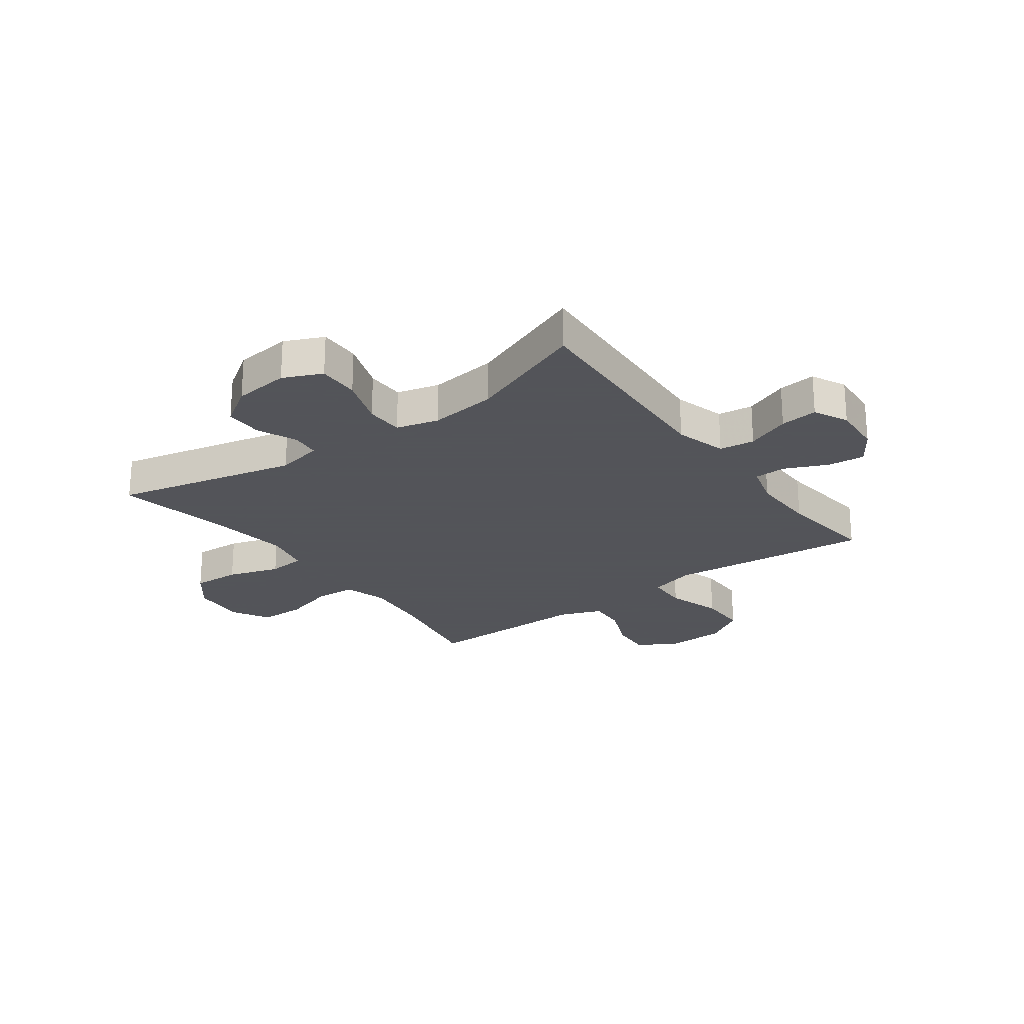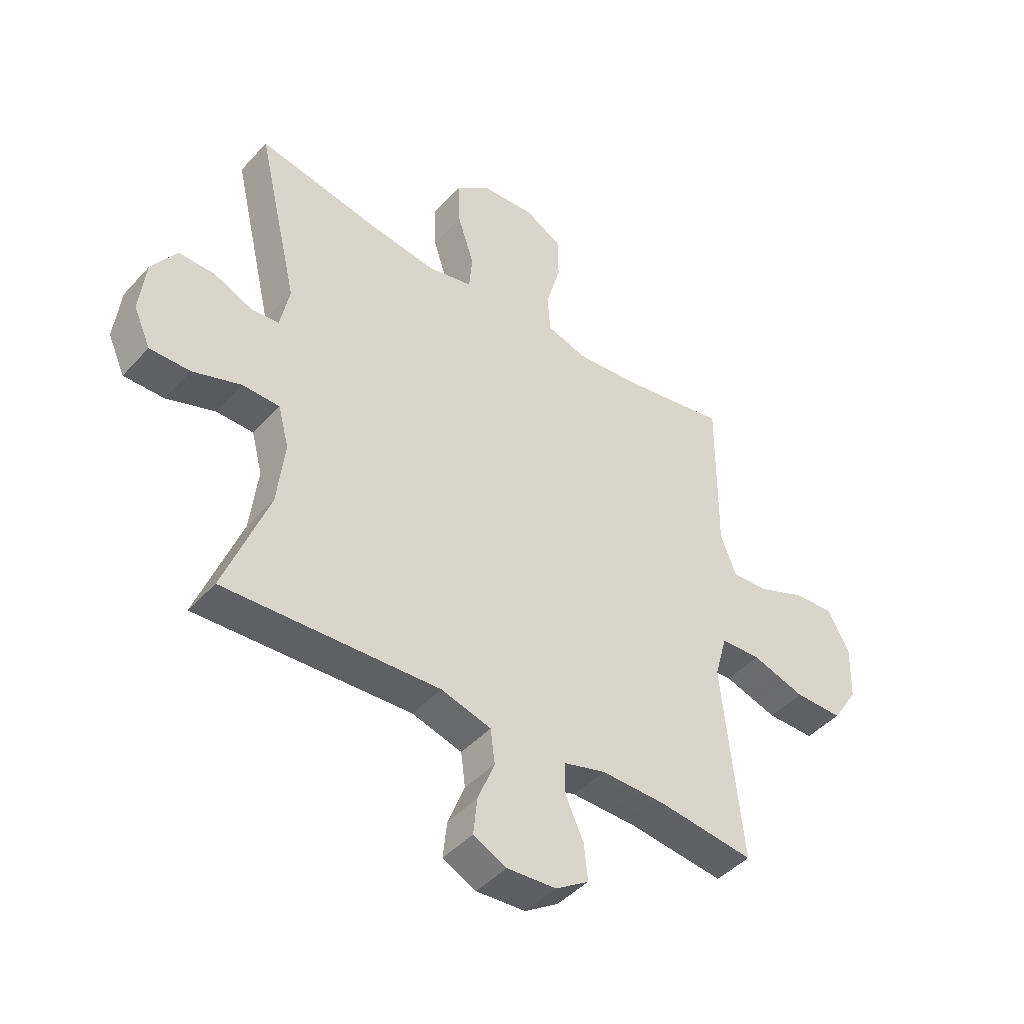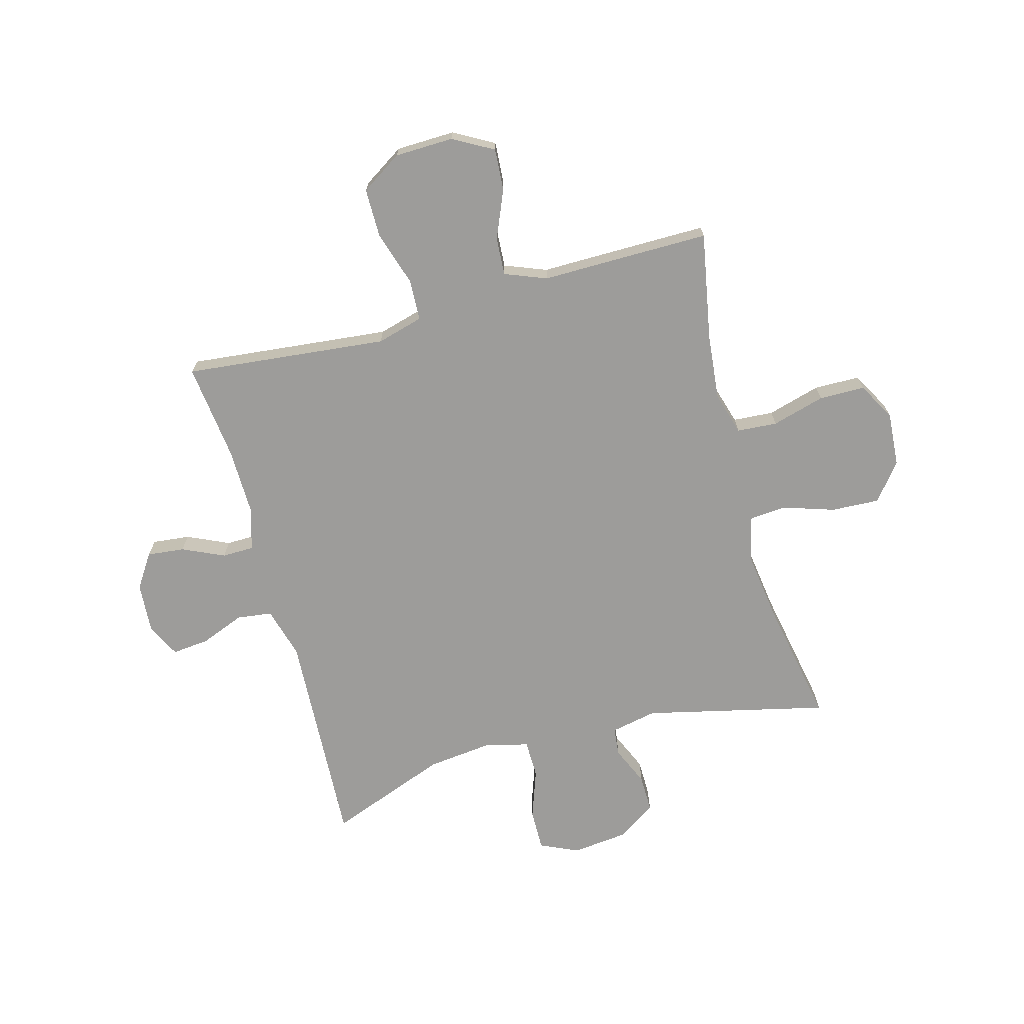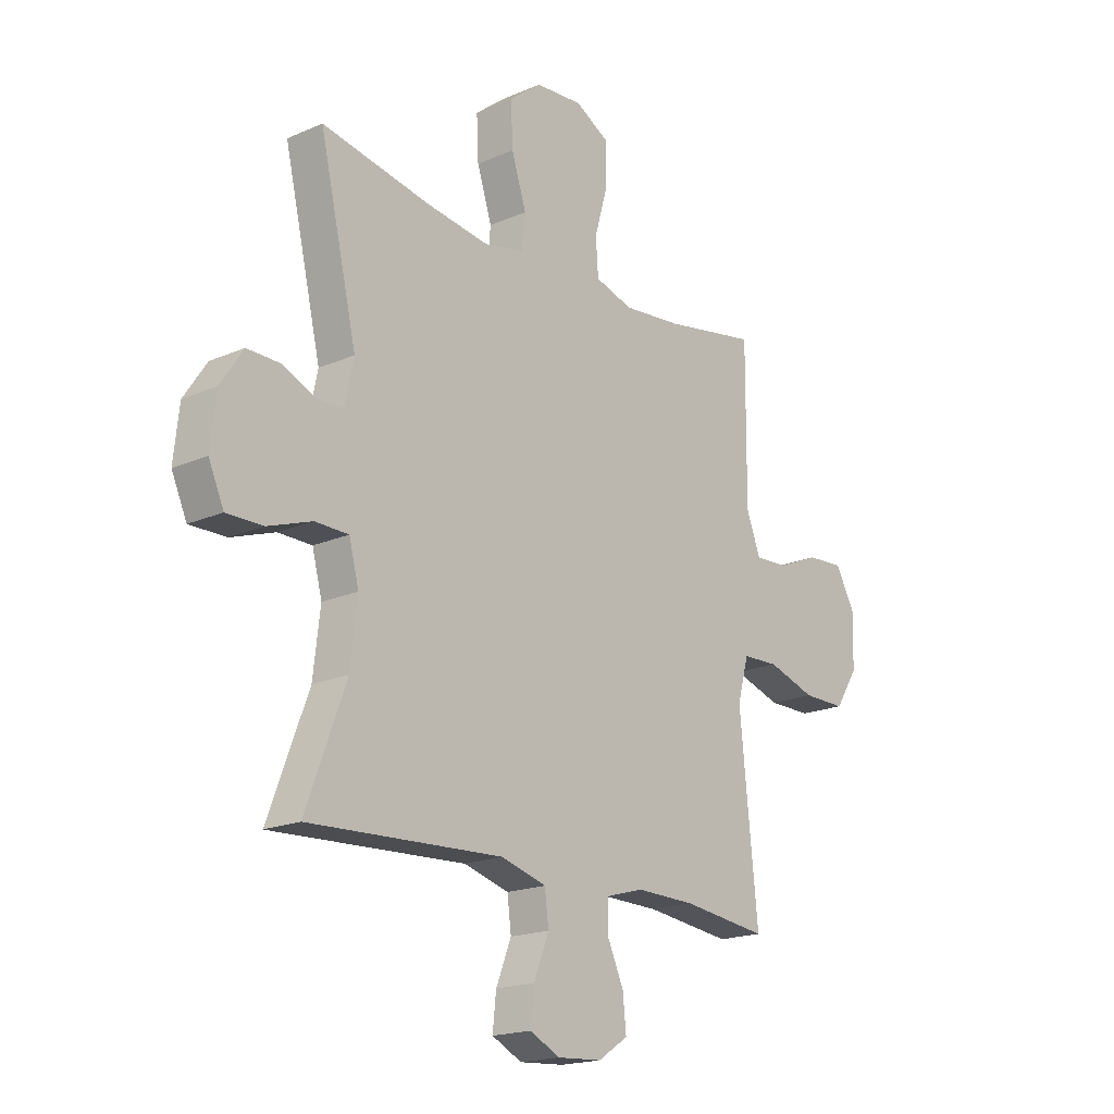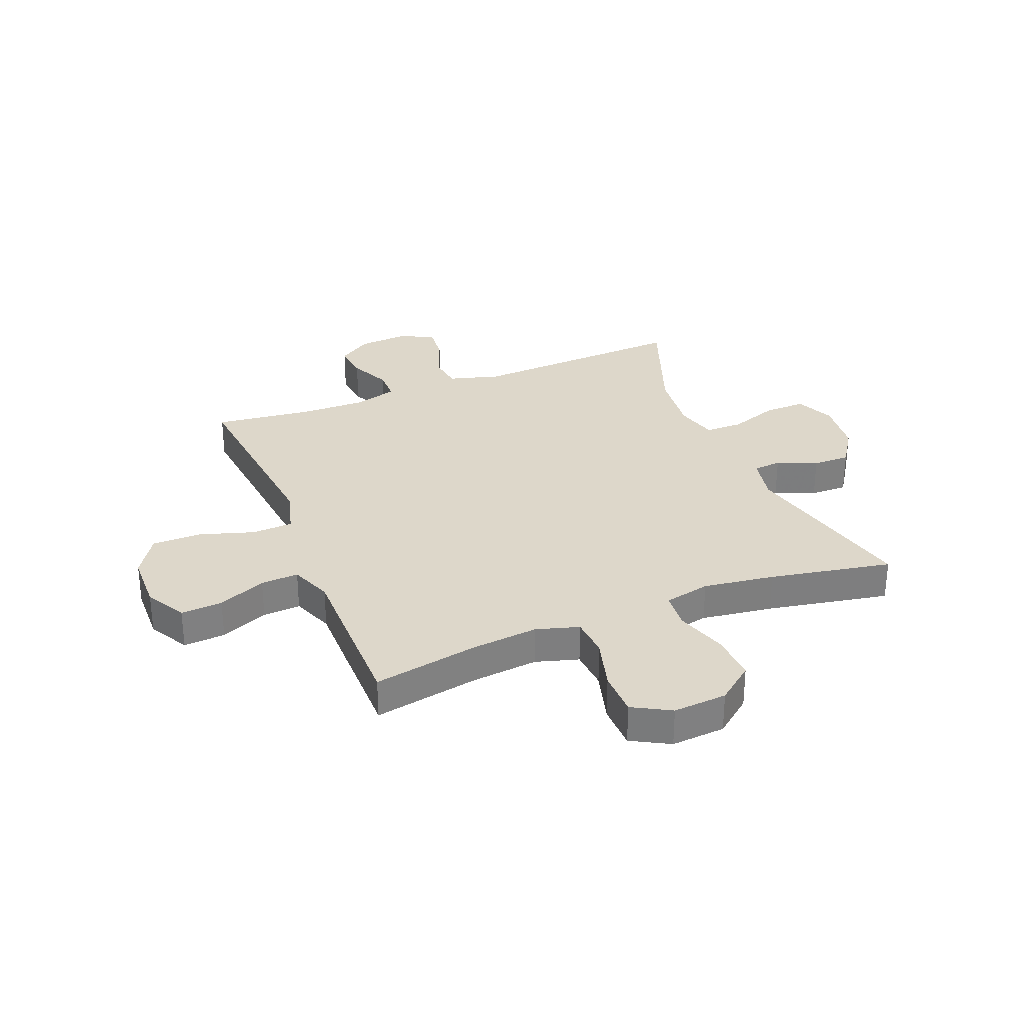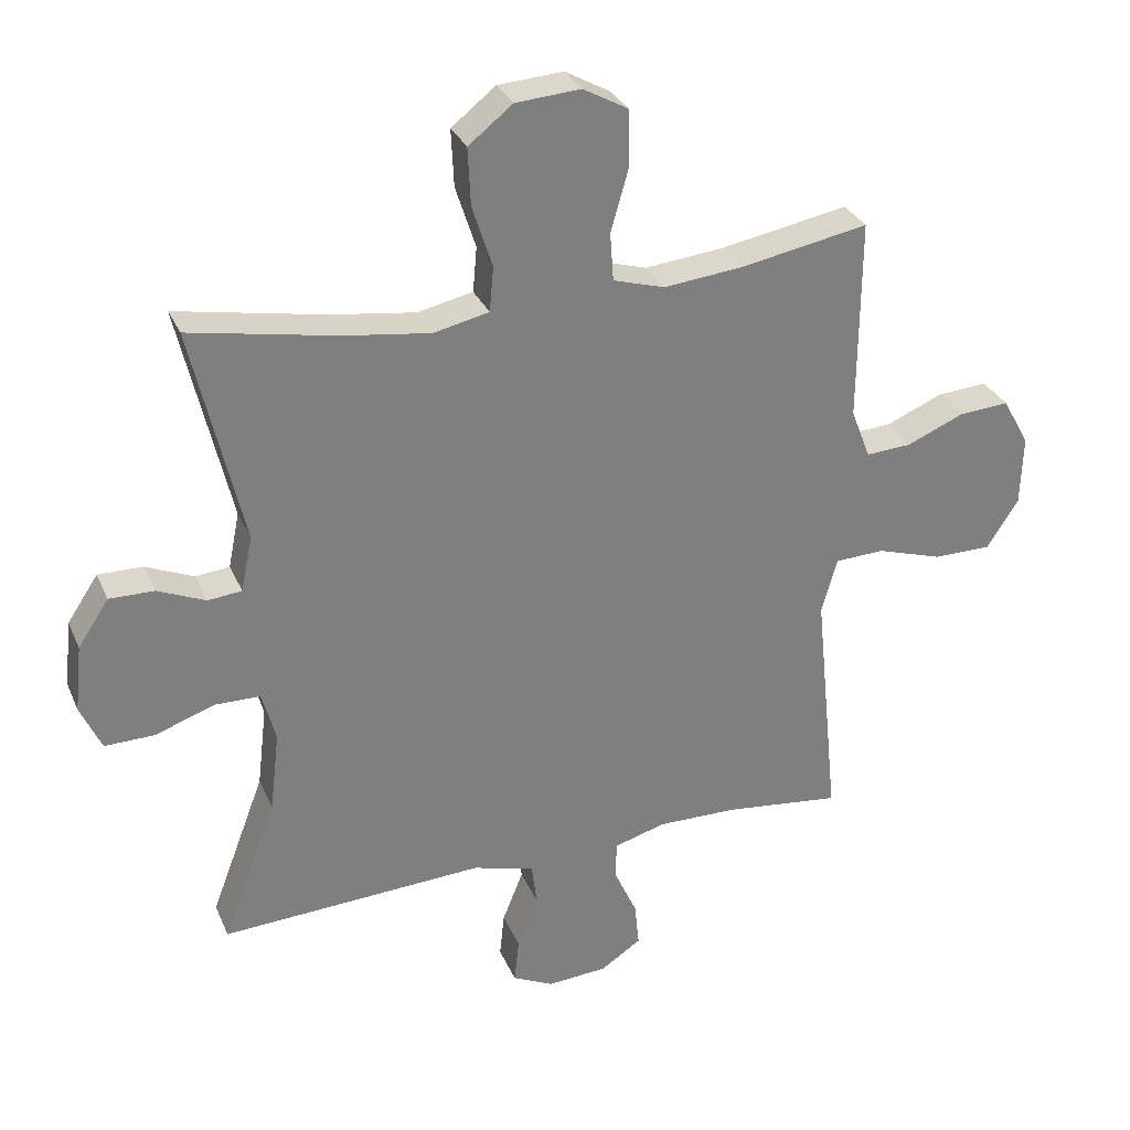
<metadata>
{"format":"obj","ext":"obj","renderer":"f3d","projection":"perspective","resolution":1024,"background":"white","views":[{"elev":-23.9,"azim":126.2,"up":"+Y"},{"elev":-44.6,"azim":141.1,"up":"+Z"},{"elev":-70.2,"azim":-74.8,"up":"+Y"},{"elev":-18.6,"azim":129.9,"up":"+Z"},{"elev":30.9,"azim":-22.0,"up":"+Y"},{"elev":30.6,"azim":159.4,"up":"+Z"}]}
</metadata>
<code>
v 0.5 0.07 0.5
v 0.424 0.07 0.173
v 0.441 0.07 0.09
v 0.492 0.07 0.085
v 0.563 0.07 0.116
v 0.63 0.07 0.117
v 0.676 0.07 0.048
v 0.687 0.07 -0.052
v 0.656 0.07 -0.121
v 0.582 0.07 -0.12
v 0.493 0.07 -0.089
v 0.425 0.07 -0.09
v 0.405 0.07 -0.166
v 0.419 0.07 -0.286
v 0.5 0.07 -0.5
v 0.106 0.07 -0.48
v 0.014 0.07 -0.506
v 0.006 0.07 -0.569
v 0.037 0.07 -0.647
v 0.044 0.07 -0.714
v -0.017 0.07 -0.744
v -0.107 0.07 -0.738
v -0.168 0.07 -0.698
v -0.161 0.07 -0.631
v -0.127 0.07 -0.556
v -0.128 0.07 -0.499
v -0.205 0.07 -0.477
v -0.325 0.07 -0.479
v -0.5 0.07 -0.5
v -0.476 0.07 -0.265
v -0.463 0.07 -0.137
v -0.486 0.07 -0.054
v -0.56 0.07 -0.051
v -0.658 0.07 -0.082
v -0.746 0.07 -0.082
v -0.793 0.07 -0.009
v -0.796 0.07 0.096
v -0.756 0.07 0.168
v -0.681 0.07 0.163
v -0.595 0.07 0.127
v -0.527 0.07 0.123
v -0.498 0.07 0.198
v -0.499 0.07 0.318
v -0.5 0.07 0.5
v -0.309 0.07 0.465
v -0.19 0.07 0.453
v -0.113 0.07 0.476
v -0.108 0.07 0.548
v -0.135 0.07 0.643
v -0.134 0.07 0.725
v -0.066 0.07 0.763
v 0.031 0.07 0.756
v 0.097 0.07 0.704
v 0.093 0.07 0.618
v 0.063 0.07 0.525
v 0.069 0.07 0.458
v 0.152 0.07 0.44
v 0.28 0.07 0.458
v 0.5 0 0.5
v 0.424 0 0.173
v 0.441 0 0.09
v 0.492 0 0.085
v 0.563 0 0.116
v 0.63 0 0.117
v 0.676 0 0.048
v 0.687 0 -0.052
v 0.656 0 -0.121
v 0.582 0 -0.12
v 0.493 0 -0.089
v 0.425 0 -0.09
v 0.405 0 -0.166
v 0.419 0 -0.286
v 0.5 0 -0.5
v 0.106 0 -0.48
v 0.014 0 -0.506
v 0.006 0 -0.569
v 0.037 0 -0.647
v 0.044 0 -0.714
v -0.017 0 -0.744
v -0.107 0 -0.738
v -0.168 0 -0.698
v -0.161 0 -0.631
v -0.127 0 -0.556
v -0.128 0 -0.499
v -0.205 0 -0.477
v -0.325 0 -0.479
v -0.5 0 -0.5
v -0.476 0 -0.265
v -0.463 0 -0.137
v -0.486 0 -0.054
v -0.56 0 -0.051
v -0.658 0 -0.082
v -0.746 0 -0.082
v -0.793 0 -0.009
v -0.796 0 0.096
v -0.756 0 0.168
v -0.681 0 0.163
v -0.595 0 0.127
v -0.527 0 0.123
v -0.498 0 0.198
v -0.499 0 0.318
v -0.5 0 0.5
v -0.309 0 0.465
v -0.19 0 0.453
v -0.113 0 0.476
v -0.108 0 0.548
v -0.135 0 0.643
v -0.134 0 0.725
v -0.066 0 0.763
v 0.031 0 0.756
v 0.097 0 0.704
v 0.093 0 0.618
v 0.063 0 0.525
v 0.069 0 0.458
v 0.152 0 0.44
v 0.28 0 0.458
f 53 54 55
f 52 53 55
f 51 52 55
f 50 51 55
f 49 50 55
f 48 49 55
f 47 48 55 56
f 46 47 56 57
f 42 43 44 45
f 41 42 45 46
f 38 39 40
f 37 38 40
f 36 37 40
f 35 36 40
f 34 35 40
f 33 34 40
f 32 33 40 41
f 41 46 57
f 32 41 57
f 31 32 57
f 28 29 30
f 31 57 58
f 30 31 58
f 28 30 58
f 27 28 58
f 23 24 25
f 22 23 25
f 21 22 25
f 20 21 25
f 19 20 25
f 18 19 25
f 17 18 25 26
f 14 15 16
f 26 27 58
f 17 26 58
f 16 17 58
f 14 16 58
f 13 14 58
f 9 10 11
f 8 9 11
f 7 8 11
f 6 7 11
f 5 6 11
f 4 5 11
f 3 4 11 12
f 58 1 2
f 12 13 58
f 3 12 58
f 2 3 58
f 113 112 111
f 113 111 110
f 113 110 109
f 113 109 108
f 113 108 107
f 113 107 106
f 114 113 106 105
f 115 114 105 104
f 103 102 101 100
f 104 103 100 99
f 98 97 96
f 98 96 95
f 98 95 94
f 98 94 93
f 98 93 92
f 98 92 91
f 99 98 91 90
f 115 104 99
f 115 99 90
f 115 90 89
f 88 87 86
f 116 115 89
f 116 89 88
f 116 88 86
f 116 86 85
f 83 82 81
f 83 81 80
f 83 80 79
f 83 79 78
f 83 78 77
f 83 77 76
f 84 83 76 75
f 74 73 72
f 116 85 84
f 116 84 75
f 116 75 74
f 116 74 72
f 116 72 71
f 69 68 67
f 69 67 66
f 69 66 65
f 69 65 64
f 69 64 63
f 69 63 62
f 70 69 62 61
f 60 59 116
f 116 71 70
f 116 70 61
f 116 61 60
f 1 59 60 2
f 2 60 61 3
f 3 61 62 4
f 4 62 63 5
f 5 63 64 6
f 6 64 65 7
f 7 65 66 8
f 8 66 67 9
f 9 67 68 10
f 10 68 69 11
f 11 69 70 12
f 12 70 71 13
f 13 71 72 14
f 14 72 73 15
f 15 73 74 16
f 16 74 75 17
f 17 75 76 18
f 18 76 77 19
f 19 77 78 20
f 20 78 79 21
f 21 79 80 22
f 22 80 81 23
f 23 81 82 24
f 24 82 83 25
f 25 83 84 26
f 26 84 85 27
f 27 85 86 28
f 28 86 87 29
f 29 87 88 30
f 30 88 89 31
f 31 89 90 32
f 32 90 91 33
f 33 91 92 34
f 34 92 93 35
f 35 93 94 36
f 36 94 95 37
f 37 95 96 38
f 38 96 97 39
f 39 97 98 40
f 40 98 99 41
f 41 99 100 42
f 42 100 101 43
f 43 101 102 44
f 44 102 103 45
f 45 103 104 46
f 46 104 105 47
f 47 105 106 48
f 48 106 107 49
f 49 107 108 50
f 50 108 109 51
f 51 109 110 52
f 52 110 111 53
f 53 111 112 54
f 54 112 113 55
f 55 113 114 56
f 56 114 115 57
f 57 115 116 58
f 58 116 59 1

</code>
